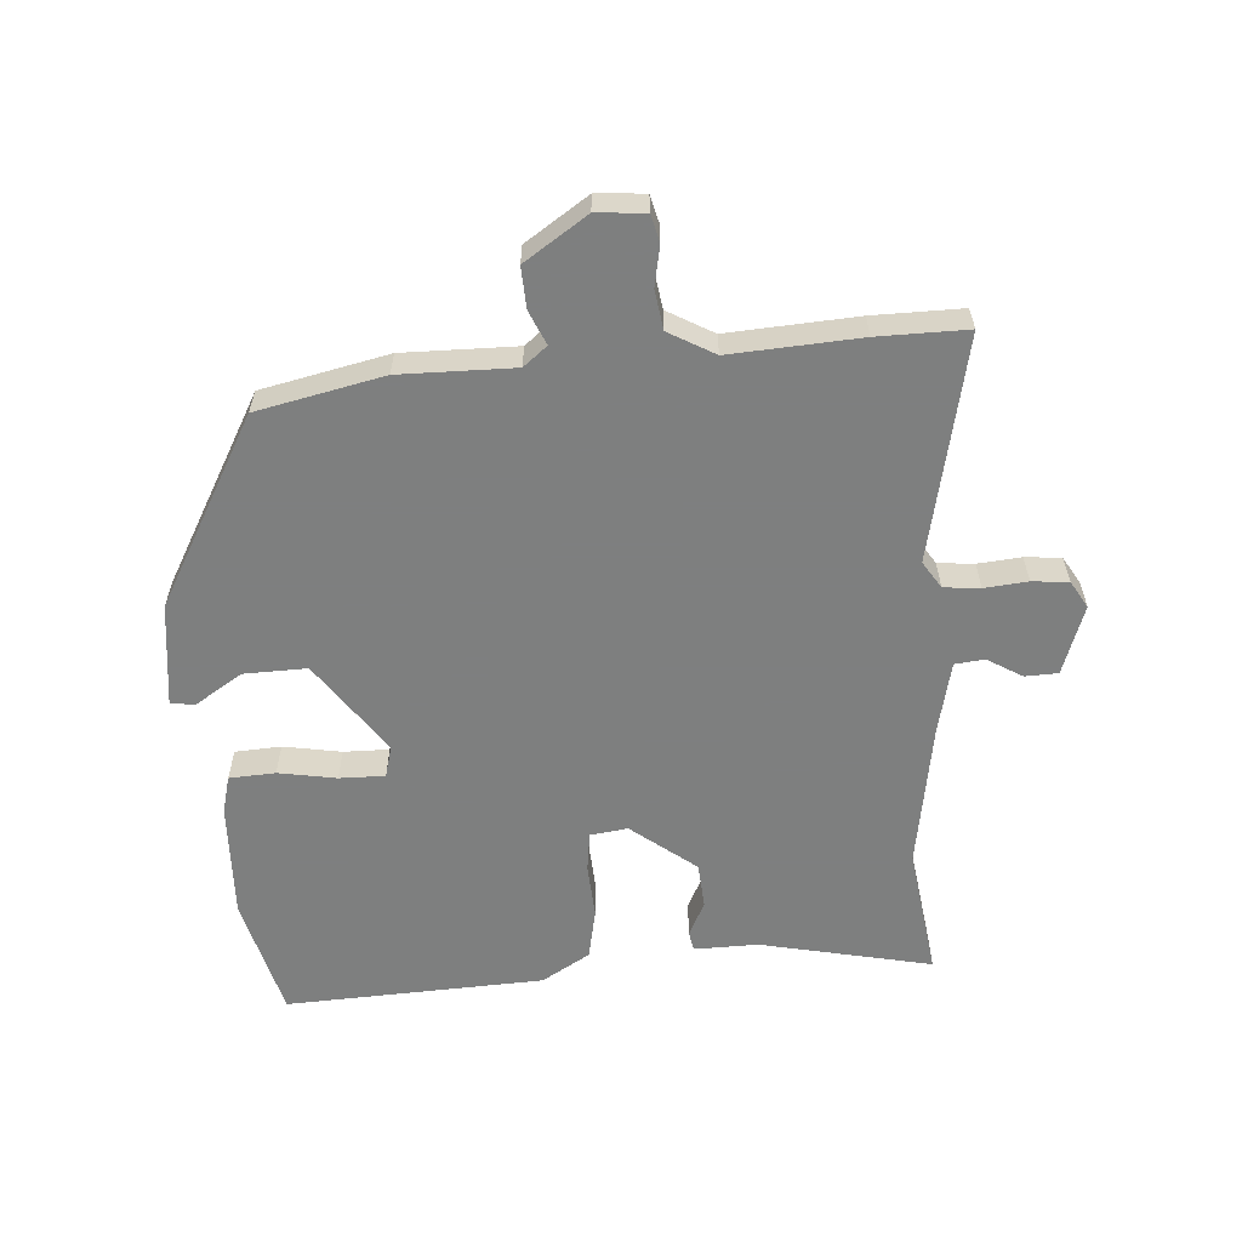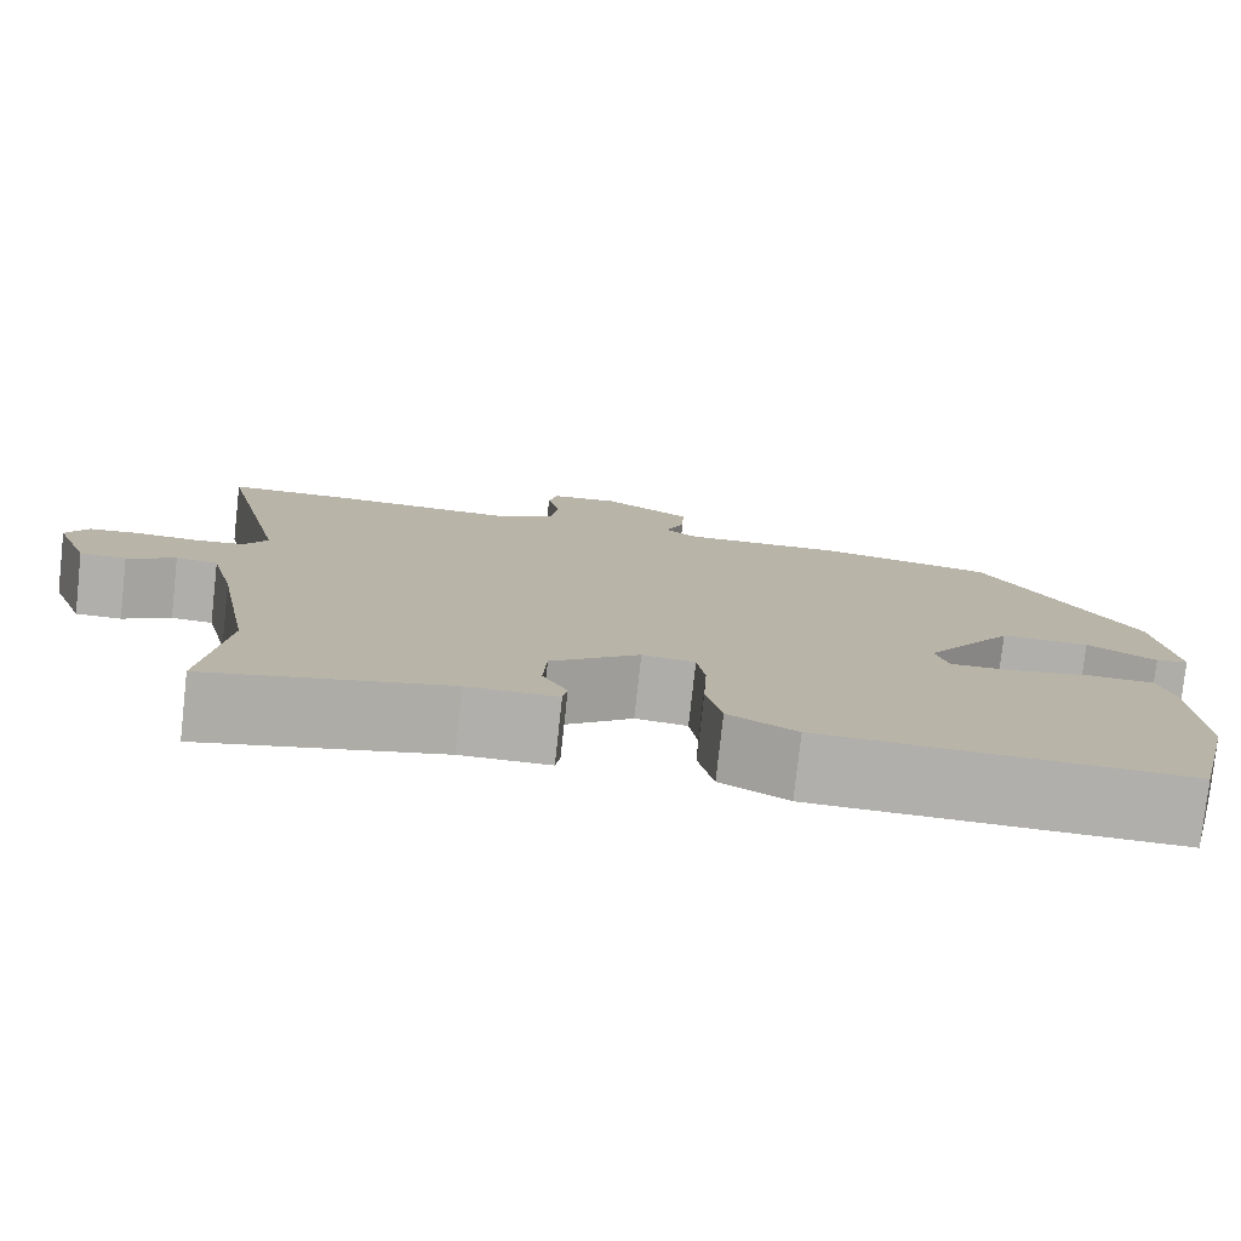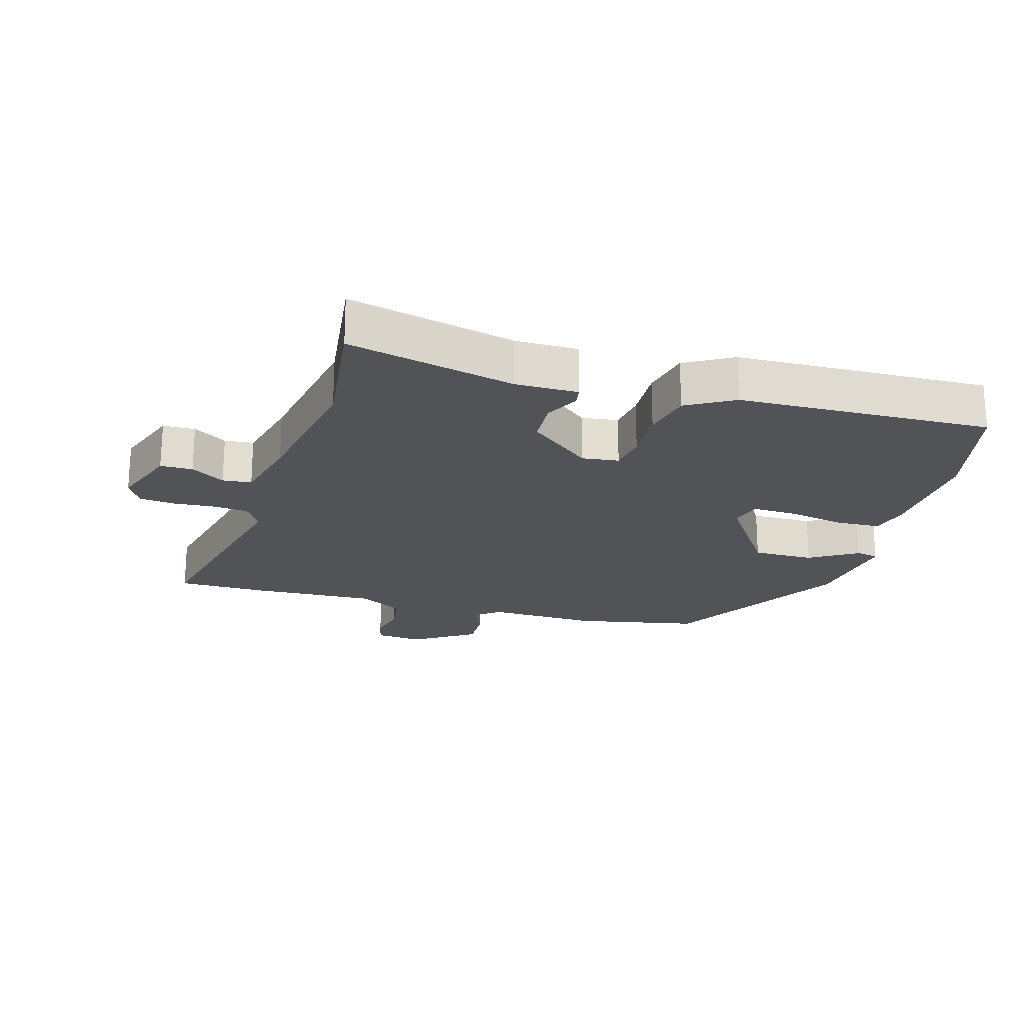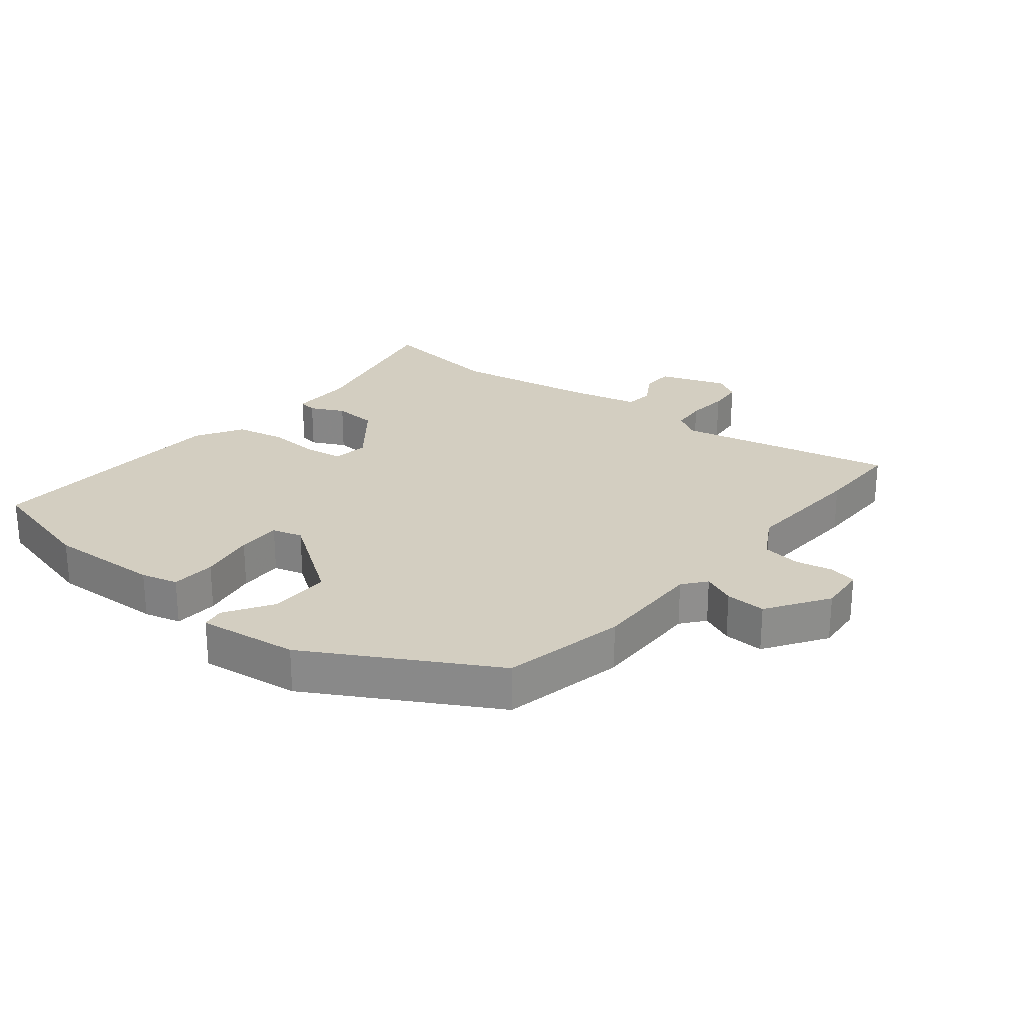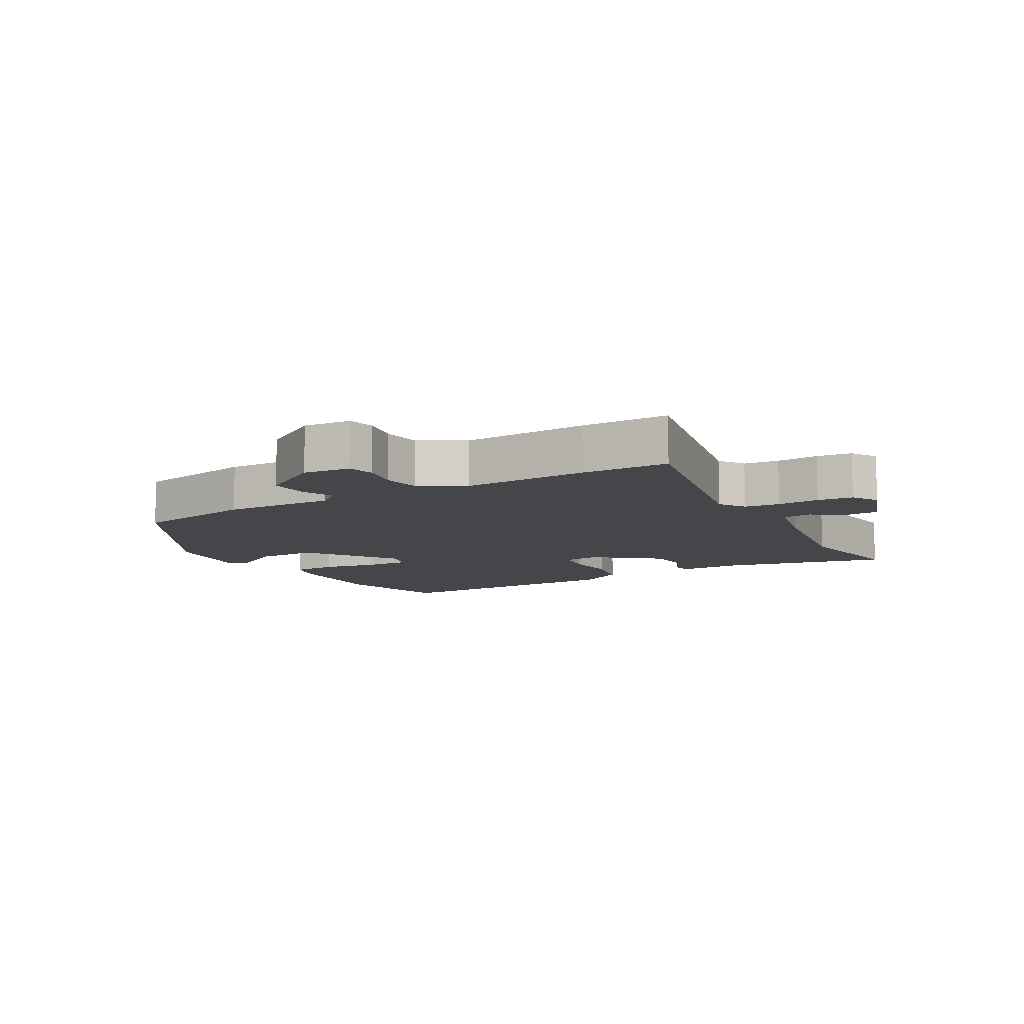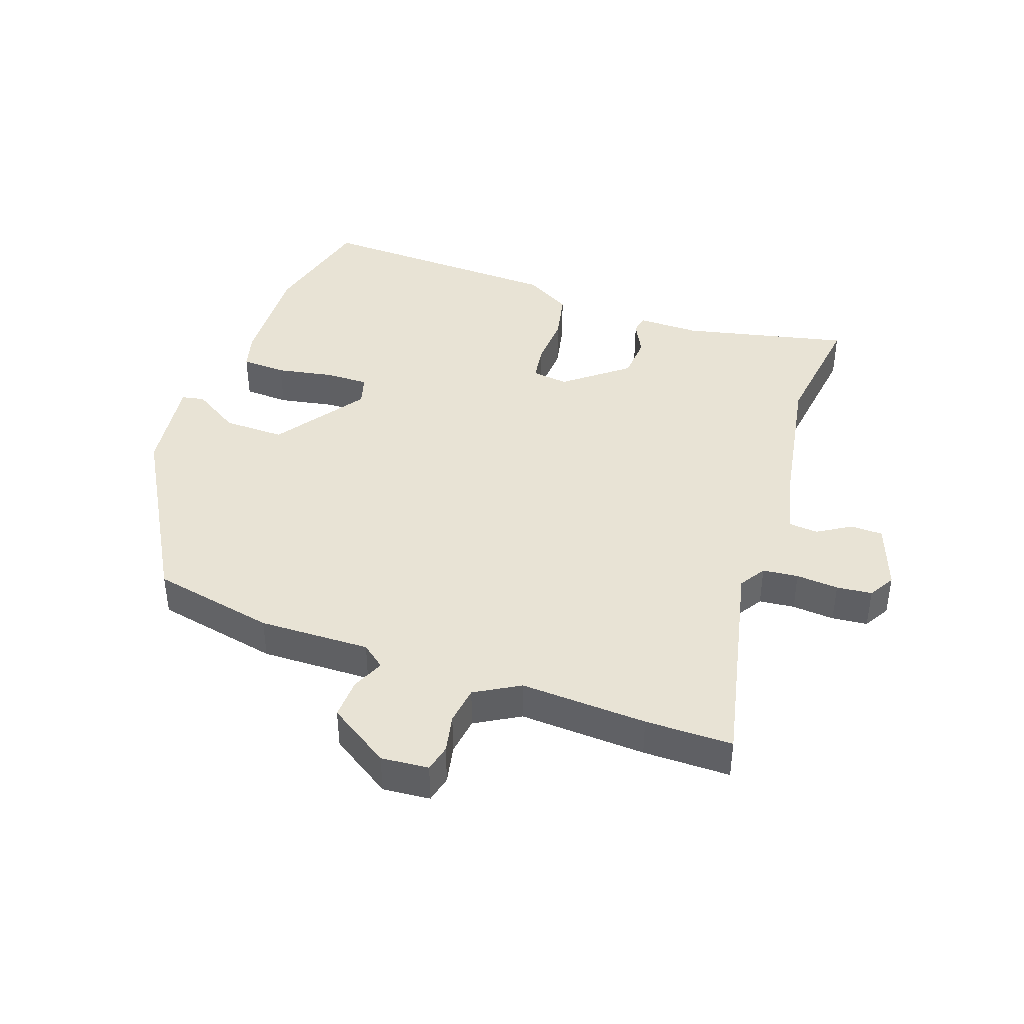
<metadata>
{"format":"obj","ext":"obj","renderer":"f3d","projection":"perspective","resolution":1024,"background":"white","views":[{"elev":-59.6,"azim":5.0,"up":"+Y"},{"elev":-78.2,"azim":173.7,"up":"+Z"},{"elev":-21.7,"azim":163.9,"up":"+Y"},{"elev":25.2,"azim":-50.4,"up":"+Y"},{"elev":-9.6,"azim":30.3,"up":"+Y"},{"elev":41.3,"azim":19.7,"up":"+Y"}]}
</metadata>
<code>
v 0.449 0.07 0.5
v 0.587 0.07 0.499
v 0.508 0.07 0.154
v 0.534 0.07 0.112
v 0.59 0.07 0.106
v 0.657 0.07 0.111
v 0.713 0.07 0.105
v 0.737 0.07 0.063
v 0.698 0.07 -0.043
v 0.647 0.07 -0.044
v 0.594 0.07 -0.011
v 0.548 0.07 -0.015
v 0.521 0.07 -0.126
v 0.481 0.07 -0.349
v 0.506 0.07 -0.551
v 0.243 0.07 -0.49
v 0.144 0.07 -0.49
v 0.139 0.07 -0.46
v 0.166 0.07 -0.407
v 0.162 0.07 -0.337
v 0.064 0.07 -0.258
v 0.006 0.07 -0.265
v -0.003 0.07 -0.325
v 0.001 0.07 -0.409
v -0.016 0.07 -0.487
v -0.091 0.07 -0.53
v -0.49 0.07 -0.542
v -0.535 0.07 -0.355
v -0.526 0.07 -0.176
v -0.51 0.07 -0.118
v -0.439 0.07 -0.115
v -0.35 0.07 -0.132
v -0.28 0.07 -0.134
v -0.266 0.07 -0.086
v -0.364 0.07 0.058
v -0.461 0.07 0.057
v -0.536 0.07 0.011
v -0.572 0.07 0.018
v -0.55 0.07 0.176
v -0.384 0.07 0.462
v -0.188 0.07 0.501
v -0.012 0.07 0.496
v 0.025 0.07 0.525
v 0.003 0.07 0.577
v 0.001 0.07 0.641
v 0.099 0.07 0.704
v 0.174 0.07 0.697
v 0.184 0.07 0.654
v 0.171 0.07 0.593
v 0.179 0.07 0.532
v 0.249 0.07 0.491
v 0.449 0 0.5
v 0.587 0 0.499
v 0.508 0 0.154
v 0.534 0 0.112
v 0.59 0 0.106
v 0.657 0 0.111
v 0.713 0 0.105
v 0.737 0 0.063
v 0.698 0 -0.043
v 0.647 0 -0.044
v 0.594 0 -0.011
v 0.548 0 -0.015
v 0.521 0 -0.126
v 0.481 0 -0.349
v 0.506 0 -0.551
v 0.243 0 -0.49
v 0.144 0 -0.49
v 0.139 0 -0.46
v 0.166 0 -0.407
v 0.162 0 -0.337
v 0.064 0 -0.258
v 0.006 0 -0.265
v -0.003 0 -0.325
v 0.001 0 -0.409
v -0.016 0 -0.487
v -0.091 0 -0.53
v -0.49 0 -0.542
v -0.535 0 -0.355
v -0.526 0 -0.176
v -0.51 0 -0.118
v -0.439 0 -0.115
v -0.35 0 -0.132
v -0.28 0 -0.134
v -0.266 0 -0.086
v -0.364 0 0.058
v -0.461 0 0.057
v -0.536 0 0.011
v -0.572 0 0.018
v -0.55 0 0.176
v -0.384 0 0.462
v -0.188 0 0.501
v -0.012 0 0.496
v 0.025 0 0.525
v 0.003 0 0.577
v 0.001 0 0.641
v 0.099 0 0.704
v 0.174 0 0.697
v 0.184 0 0.654
v 0.171 0 0.593
v 0.179 0 0.532
v 0.249 0 0.491
f 46 47 48 49
f 46 49 50
f 43 44 45 46
f 43 46 50
f 42 43 50 51
f 40 41 42
f 39 40 42 51
f 36 37 38 39
f 35 36 39 51
f 29 30 31 32
f 29 32 33
f 28 29 33
f 27 28 33
f 26 27 33
f 23 24 25 26
f 22 23 26 33
f 21 22 33 34
f 16 17 18 19
f 14 15 16 19
f 13 14 19 20
f 12 13 20 21
f 8 9 10 11
f 8 11 12
f 5 6 7 8
f 4 5 8 12
f 3 4 12 21
f 21 34 35 51
f 3 21 51
f 1 2 3 51
f 100 99 98 97
f 101 100 97
f 97 96 95 94
f 101 97 94
f 102 101 94 93
f 93 92 91
f 102 93 91 90
f 90 89 88 87
f 102 90 87 86
f 83 82 81 80
f 84 83 80
f 84 80 79
f 84 79 78
f 84 78 77
f 77 76 75 74
f 84 77 74 73
f 85 84 73 72
f 70 69 68 67
f 70 67 66 65
f 71 70 65 64
f 72 71 64 63
f 62 61 60 59
f 63 62 59
f 59 58 57 56
f 63 59 56 55
f 72 63 55 54
f 102 86 85 72
f 102 72 54
f 102 54 53 52
f 1 52 53 2
f 2 53 54 3
f 3 54 55 4
f 4 55 56 5
f 5 56 57 6
f 6 57 58 7
f 7 58 59 8
f 8 59 60 9
f 9 60 61 10
f 10 61 62 11
f 11 62 63 12
f 12 63 64 13
f 13 64 65 14
f 14 65 66 15
f 15 66 67 16
f 16 67 68 17
f 17 68 69 18
f 18 69 70 19
f 19 70 71 20
f 20 71 72 21
f 21 72 73 22
f 22 73 74 23
f 23 74 75 24
f 24 75 76 25
f 25 76 77 26
f 26 77 78 27
f 27 78 79 28
f 28 79 80 29
f 29 80 81 30
f 30 81 82 31
f 31 82 83 32
f 32 83 84 33
f 33 84 85 34
f 34 85 86 35
f 35 86 87 36
f 36 87 88 37
f 37 88 89 38
f 38 89 90 39
f 39 90 91 40
f 40 91 92 41
f 41 92 93 42
f 42 93 94 43
f 43 94 95 44
f 44 95 96 45
f 45 96 97 46
f 46 97 98 47
f 47 98 99 48
f 48 99 100 49
f 49 100 101 50
f 50 101 102 51
f 51 102 52 1

</code>
